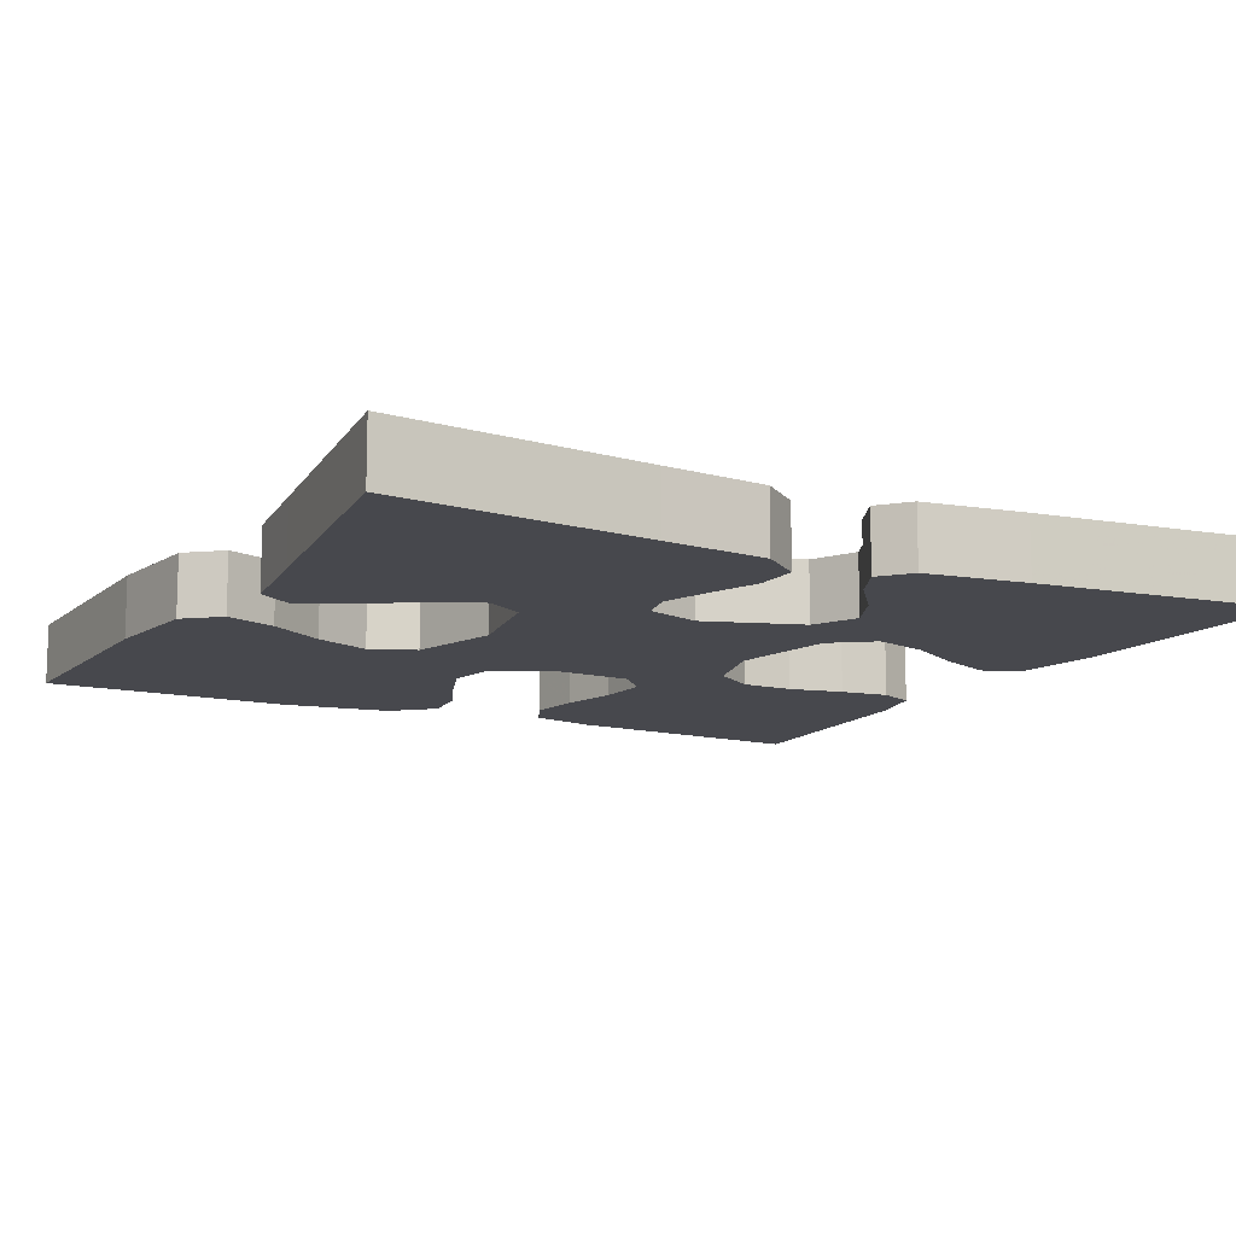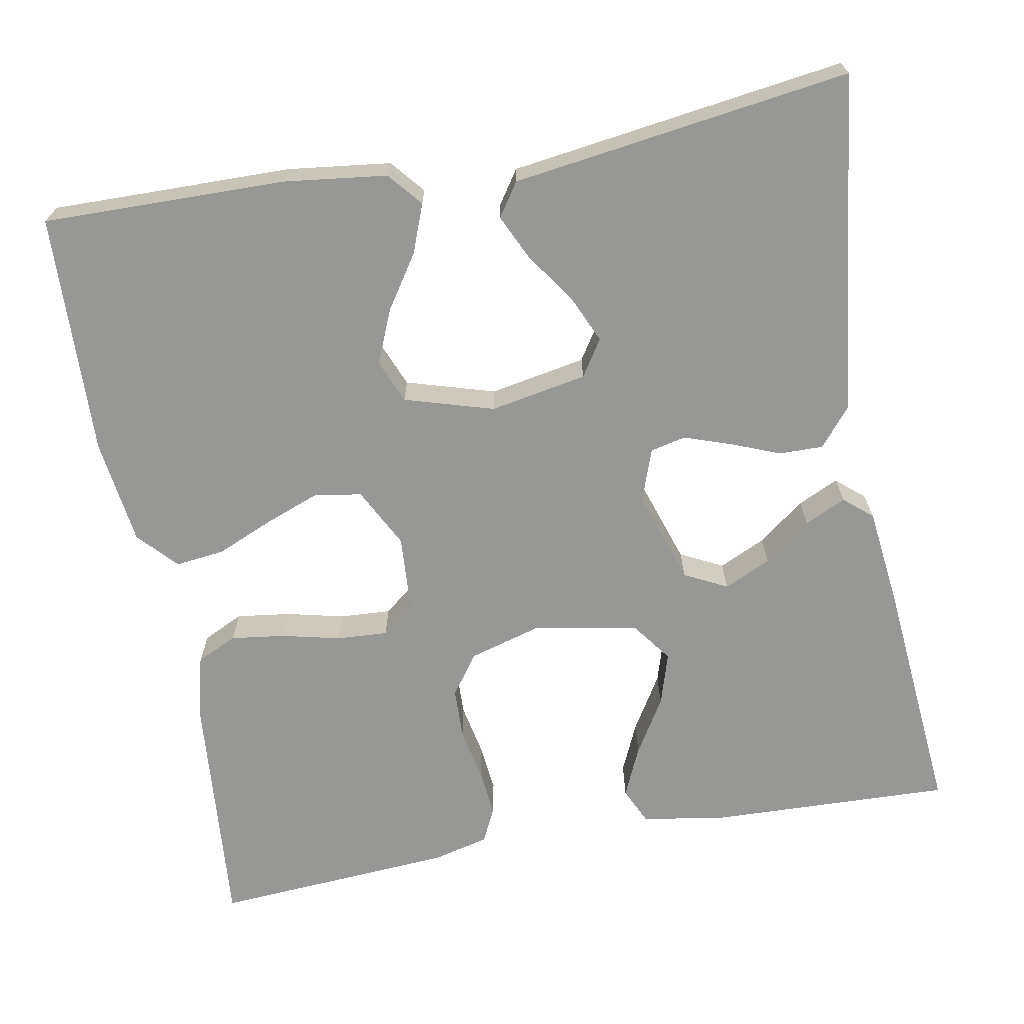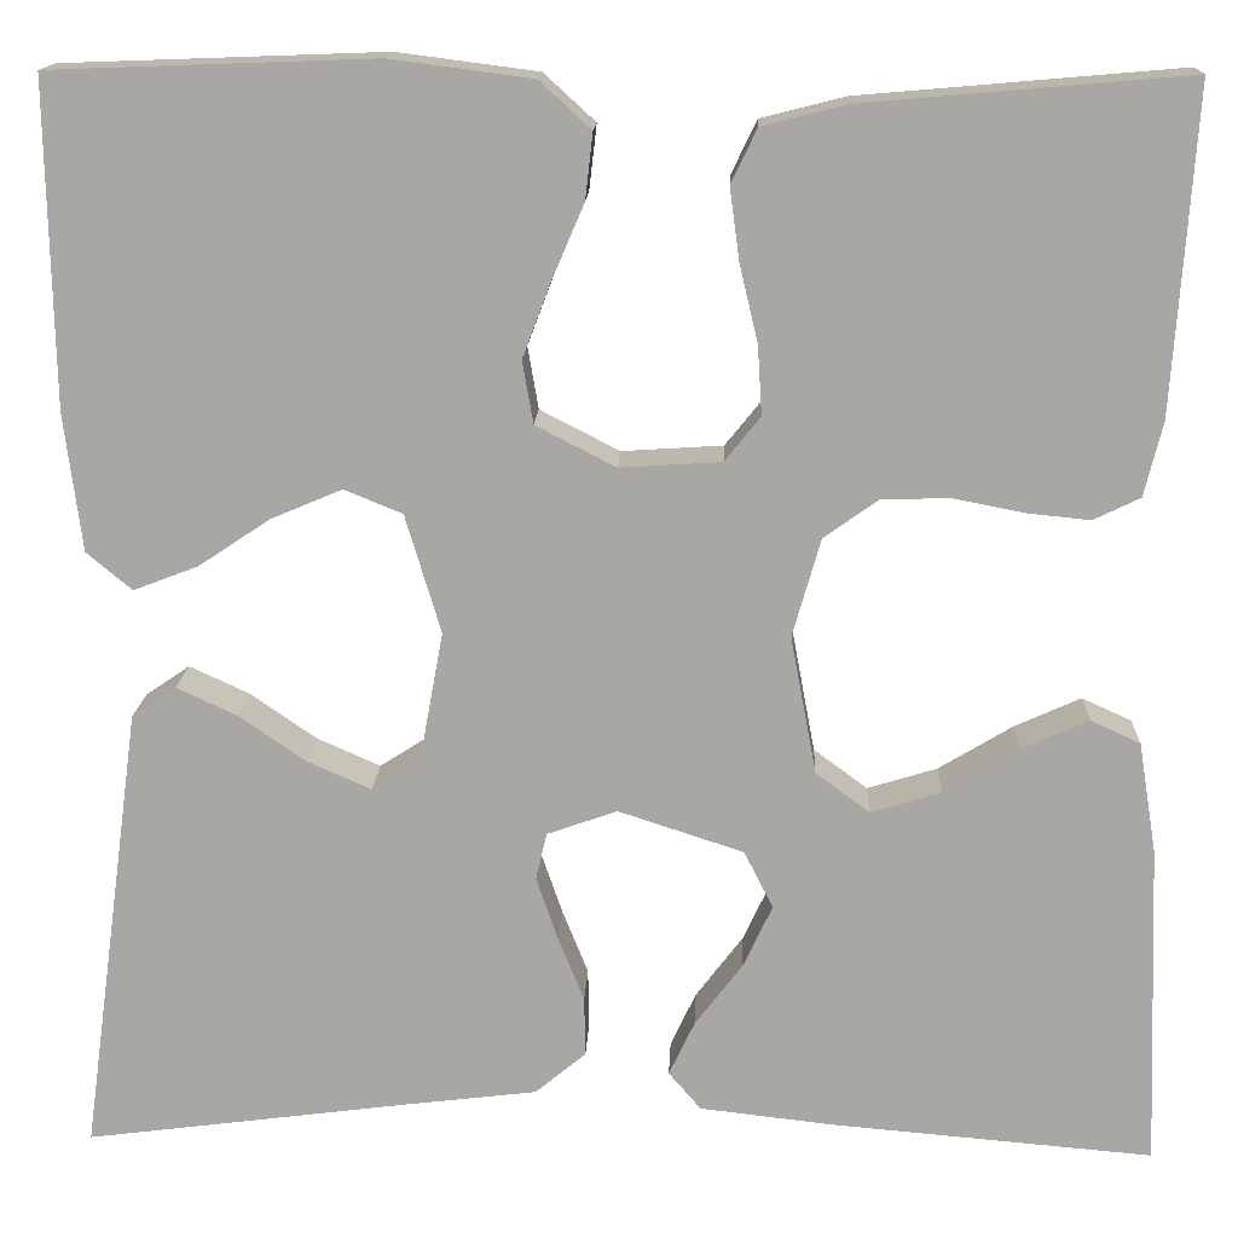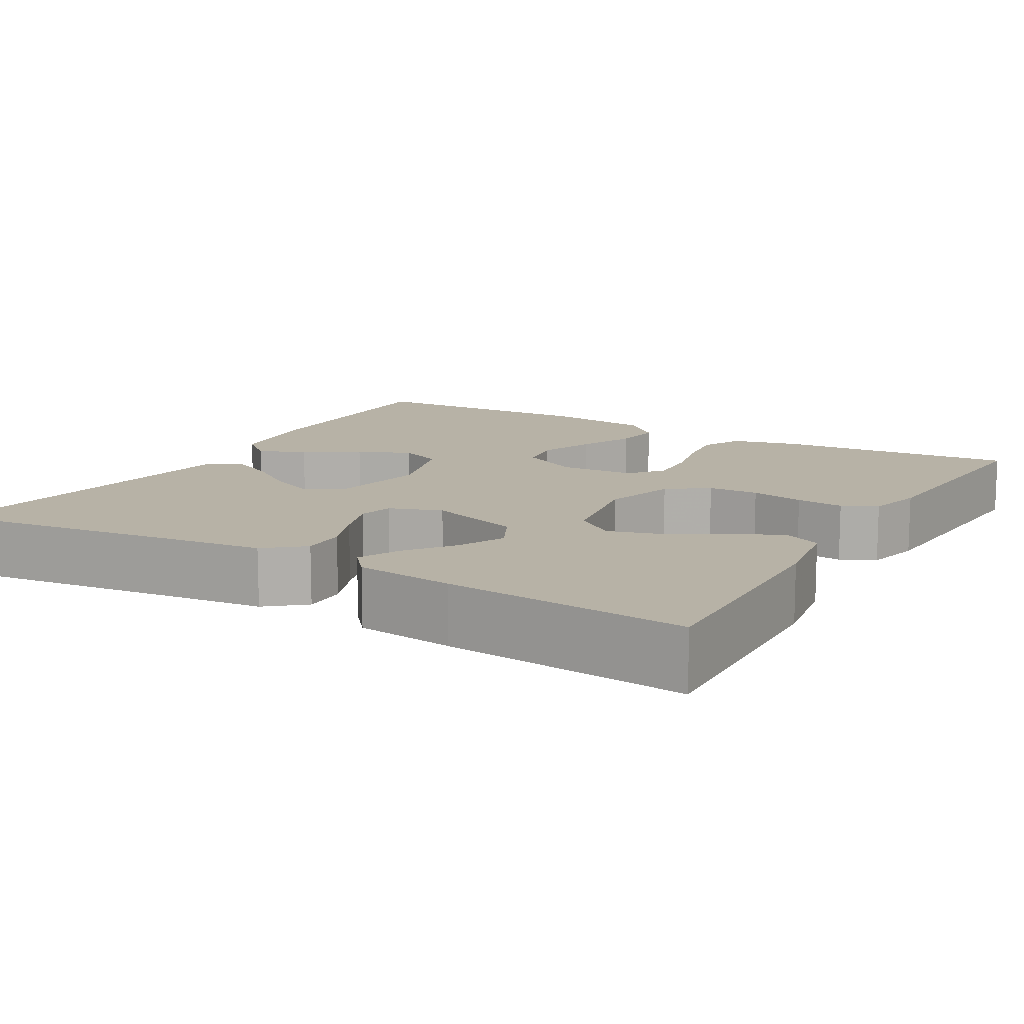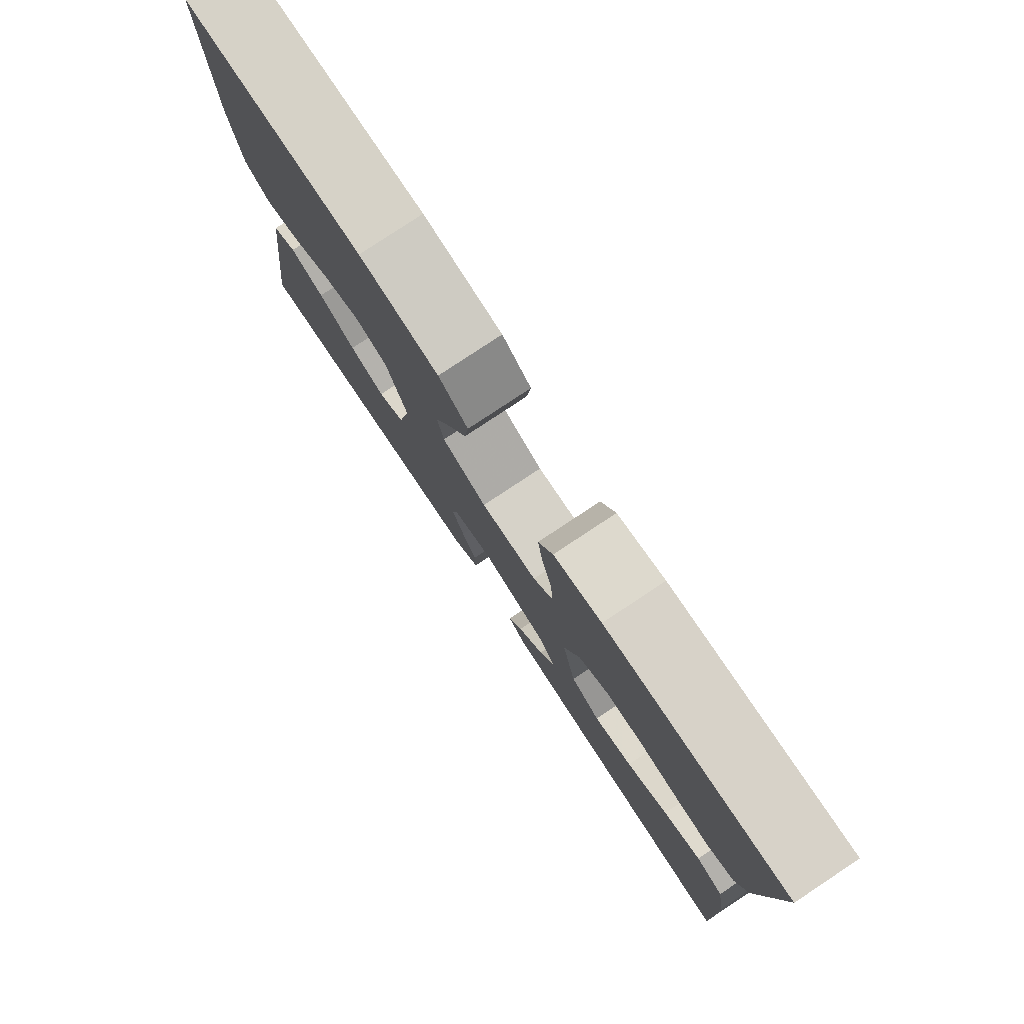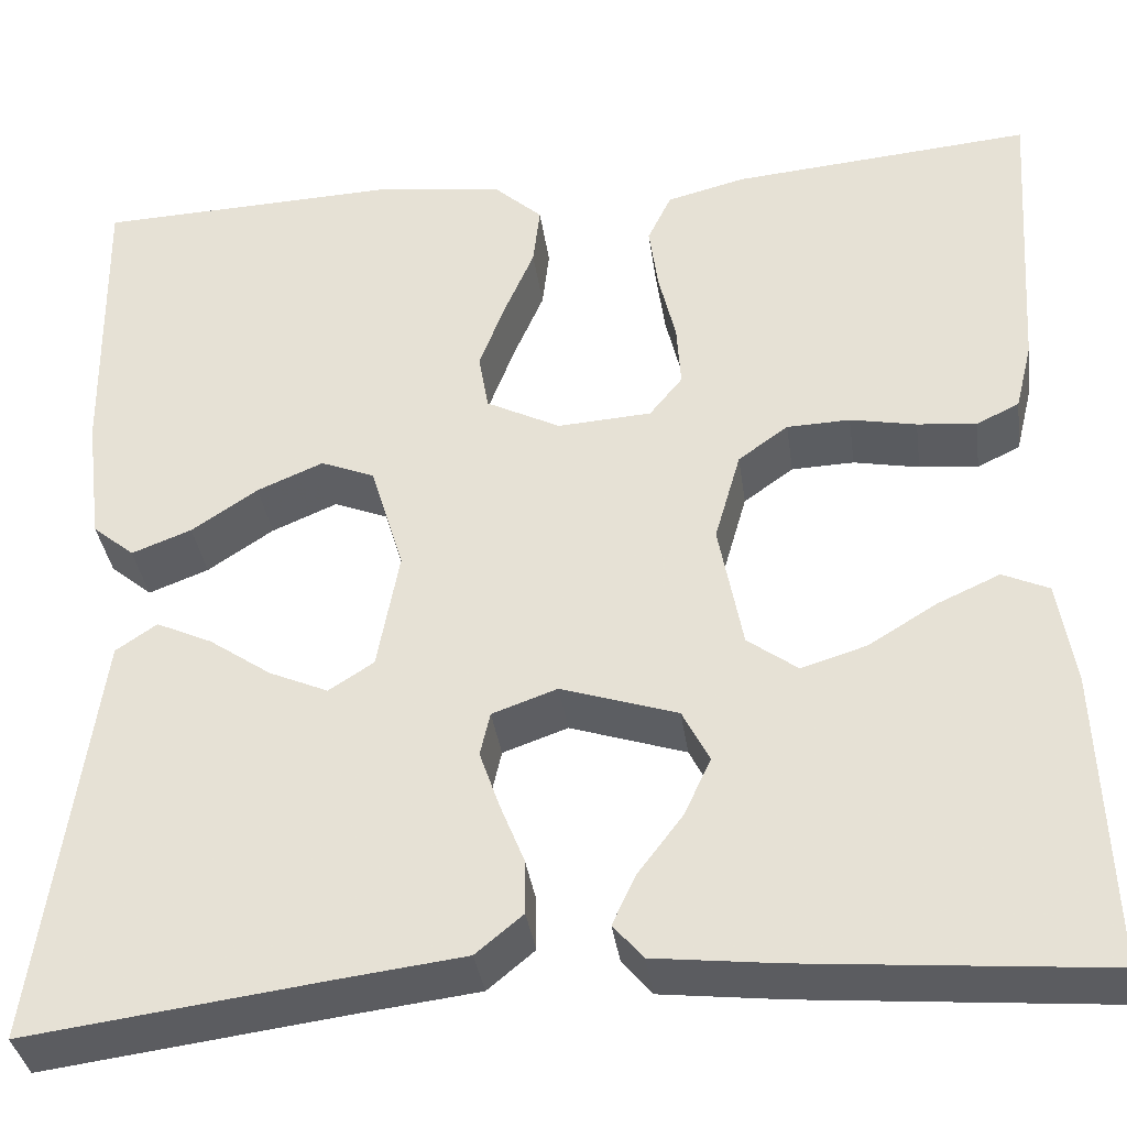
<metadata>
{"format":"obj","ext":"obj","renderer":"f3d","projection":"perspective","resolution":1024,"background":"white","views":[{"elev":-11.8,"azim":152.4,"up":"+Y"},{"elev":-68.1,"azim":100.5,"up":"+Y"},{"elev":15.2,"azim":-177.7,"up":"+Z"},{"elev":12.5,"azim":-149.7,"up":"+Y"},{"elev":79.8,"azim":-123.5,"up":"+Z"},{"elev":-36.0,"azim":-172.1,"up":"+Z"}]}
</metadata>
<code>
v 0.5 0.07 -0.5
v 0.2 0.07 -0.461
v 0.077 0.07 -0.446
v 0.03 0.07 -0.407
v 0.031 0.07 -0.352
v 0.055 0.07 -0.292
v 0.075 0.07 -0.234
v 0.065 0.07 -0.19
v 0 0.07 -0.167
v -0.116 0.07 -0.205
v -0.143 0.07 -0.258
v -0.116 0.07 -0.316
v -0.072 0.07 -0.374
v -0.048 0.07 -0.425
v -0.078 0.07 -0.46
v -0.2 0.07 -0.474
v -0.5 0.07 -0.5
v -0.489 0.07 -0.2
v -0.472 0.07 -0.096
v -0.426 0.07 -0.075
v -0.364 0.07 -0.103
v -0.295 0.07 -0.145
v -0.23 0.07 -0.165
v -0.18 0.07 -0.128
v -0.156 0.07 0
v -0.182 0.07 0.091
v -0.232 0.07 0.127
v -0.295 0.07 0.129
v -0.361 0.07 0.116
v -0.42 0.07 0.11
v -0.463 0.07 0.131
v -0.48 0.07 0.2
v -0.5 0.07 0.5
v -0.2 0.07 0.474
v -0.121 0.07 0.454
v -0.097 0.07 0.404
v -0.106 0.07 0.337
v -0.123 0.07 0.265
v -0.127 0.07 0.201
v -0.094 0.07 0.16
v 0 0.07 0.154
v 0.074 0.07 0.192
v 0.084 0.07 0.25
v 0.058 0.07 0.319
v 0.028 0.07 0.389
v 0.021 0.07 0.45
v 0.069 0.07 0.494
v 0.2 0.07 0.511
v 0.5 0.07 0.5
v 0.495 0.07 0.2
v 0.479 0.07 0.072
v 0.437 0.07 0.037
v 0.377 0.07 0.06
v 0.311 0.07 0.104
v 0.245 0.07 0.132
v 0.191 0.07 0.11
v 0.158 0.07 0
v 0.18 0.07 -0.12
v 0.225 0.07 -0.149
v 0.284 0.07 -0.123
v 0.346 0.07 -0.08
v 0.402 0.07 -0.054
v 0.443 0.07 -0.082
v 0.459 0.07 -0.2
v 0.5 0 -0.5
v 0.2 0 -0.461
v 0.077 0 -0.446
v 0.03 0 -0.407
v 0.031 0 -0.352
v 0.055 0 -0.292
v 0.075 0 -0.234
v 0.065 0 -0.19
v 0 0 -0.167
v -0.116 0 -0.205
v -0.143 0 -0.258
v -0.116 0 -0.316
v -0.072 0 -0.374
v -0.048 0 -0.425
v -0.078 0 -0.46
v -0.2 0 -0.474
v -0.5 0 -0.5
v -0.489 0 -0.2
v -0.472 0 -0.096
v -0.426 0 -0.075
v -0.364 0 -0.103
v -0.295 0 -0.145
v -0.23 0 -0.165
v -0.18 0 -0.128
v -0.156 0 0
v -0.182 0 0.091
v -0.232 0 0.127
v -0.295 0 0.129
v -0.361 0 0.116
v -0.42 0 0.11
v -0.463 0 0.131
v -0.48 0 0.2
v -0.5 0 0.5
v -0.2 0 0.474
v -0.121 0 0.454
v -0.097 0 0.404
v -0.106 0 0.337
v -0.123 0 0.265
v -0.127 0 0.201
v -0.094 0 0.16
v 0 0 0.154
v 0.074 0 0.192
v 0.084 0 0.25
v 0.058 0 0.319
v 0.028 0 0.389
v 0.021 0 0.45
v 0.069 0 0.494
v 0.2 0 0.511
v 0.5 0 0.5
v 0.495 0 0.2
v 0.479 0 0.072
v 0.437 0 0.037
v 0.377 0 0.06
v 0.311 0 0.104
v 0.245 0 0.132
v 0.191 0 0.11
v 0.158 0 0
v 0.18 0 -0.12
v 0.225 0 -0.149
v 0.284 0 -0.123
v 0.346 0 -0.08
v 0.402 0 -0.054
v 0.443 0 -0.082
v 0.459 0 -0.2
f 62 63 64
f 61 62 64
f 60 61 64
f 64 1 2
f 60 64 2
f 59 60 2
f 4 5 6
f 3 4 6
f 2 3 6
f 59 2 6
f 58 59 6
f 57 58 6 7
f 56 57 7 8
f 52 53 54
f 51 52 54
f 50 51 54
f 49 50 54
f 48 49 54
f 47 48 54
f 46 47 54
f 45 46 54
f 44 45 54
f 43 44 54 55
f 42 43 55 56
f 36 37 38
f 35 36 38
f 34 35 38
f 33 34 38
f 32 33 38
f 31 32 38
f 30 31 38
f 29 30 38
f 28 29 38
f 27 28 38 39
f 26 27 39 40
f 20 21 22
f 19 20 22
f 18 19 22
f 17 18 22
f 16 17 22
f 15 16 22
f 14 15 22
f 13 14 22
f 12 13 22
f 11 12 22 23
f 10 11 23 24
f 56 8 9
f 42 56 9
f 41 42 9
f 40 41 9
f 26 40 9
f 25 26 9
f 9 10 24 25
f 128 127 126
f 128 126 125
f 128 125 124
f 66 65 128
f 66 128 124
f 66 124 123
f 70 69 68
f 70 68 67
f 70 67 66
f 70 66 123
f 70 123 122
f 71 70 122 121
f 72 71 121 120
f 118 117 116
f 118 116 115
f 118 115 114
f 118 114 113
f 118 113 112
f 118 112 111
f 118 111 110
f 118 110 109
f 118 109 108
f 119 118 108 107
f 120 119 107 106
f 102 101 100
f 102 100 99
f 102 99 98
f 102 98 97
f 102 97 96
f 102 96 95
f 102 95 94
f 102 94 93
f 102 93 92
f 103 102 92 91
f 104 103 91 90
f 86 85 84
f 86 84 83
f 86 83 82
f 86 82 81
f 86 81 80
f 86 80 79
f 86 79 78
f 86 78 77
f 86 77 76
f 87 86 76 75
f 88 87 75 74
f 73 72 120
f 73 120 106
f 73 106 105
f 73 105 104
f 73 104 90
f 73 90 89
f 89 88 74 73
f 1 65 66 2
f 2 66 67 3
f 3 67 68 4
f 4 68 69 5
f 5 69 70 6
f 6 70 71 7
f 7 71 72 8
f 8 72 73 9
f 9 73 74 10
f 10 74 75 11
f 11 75 76 12
f 12 76 77 13
f 13 77 78 14
f 14 78 79 15
f 15 79 80 16
f 16 80 81 17
f 17 81 82 18
f 18 82 83 19
f 19 83 84 20
f 20 84 85 21
f 21 85 86 22
f 22 86 87 23
f 23 87 88 24
f 24 88 89 25
f 25 89 90 26
f 26 90 91 27
f 27 91 92 28
f 28 92 93 29
f 29 93 94 30
f 30 94 95 31
f 31 95 96 32
f 32 96 97 33
f 33 97 98 34
f 34 98 99 35
f 35 99 100 36
f 36 100 101 37
f 37 101 102 38
f 38 102 103 39
f 39 103 104 40
f 40 104 105 41
f 41 105 106 42
f 42 106 107 43
f 43 107 108 44
f 44 108 109 45
f 45 109 110 46
f 46 110 111 47
f 47 111 112 48
f 48 112 113 49
f 49 113 114 50
f 50 114 115 51
f 51 115 116 52
f 52 116 117 53
f 53 117 118 54
f 54 118 119 55
f 55 119 120 56
f 56 120 121 57
f 57 121 122 58
f 58 122 123 59
f 59 123 124 60
f 60 124 125 61
f 61 125 126 62
f 62 126 127 63
f 63 127 128 64
f 64 128 65 1

</code>
